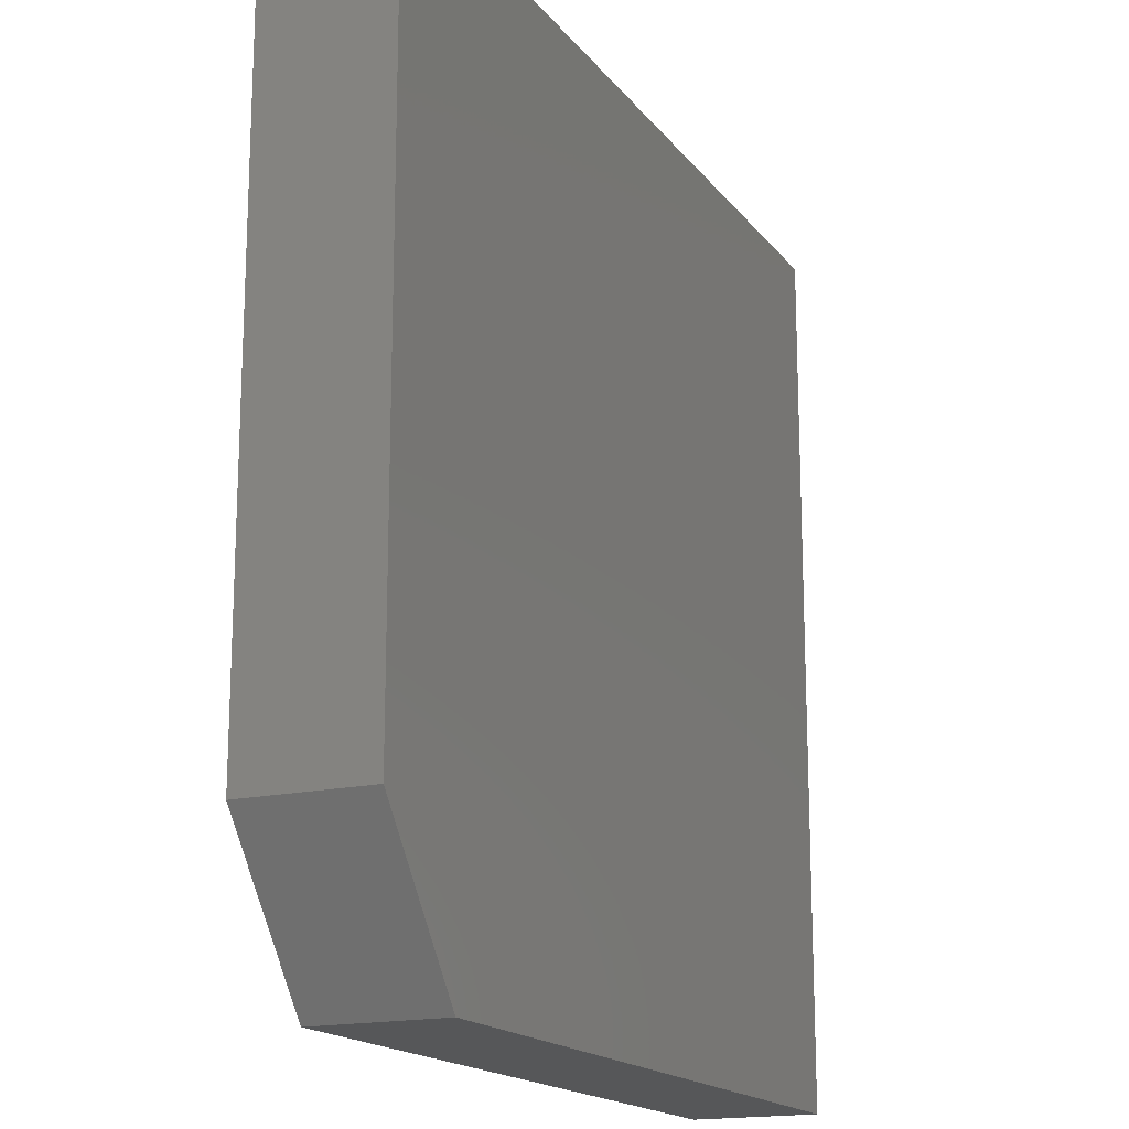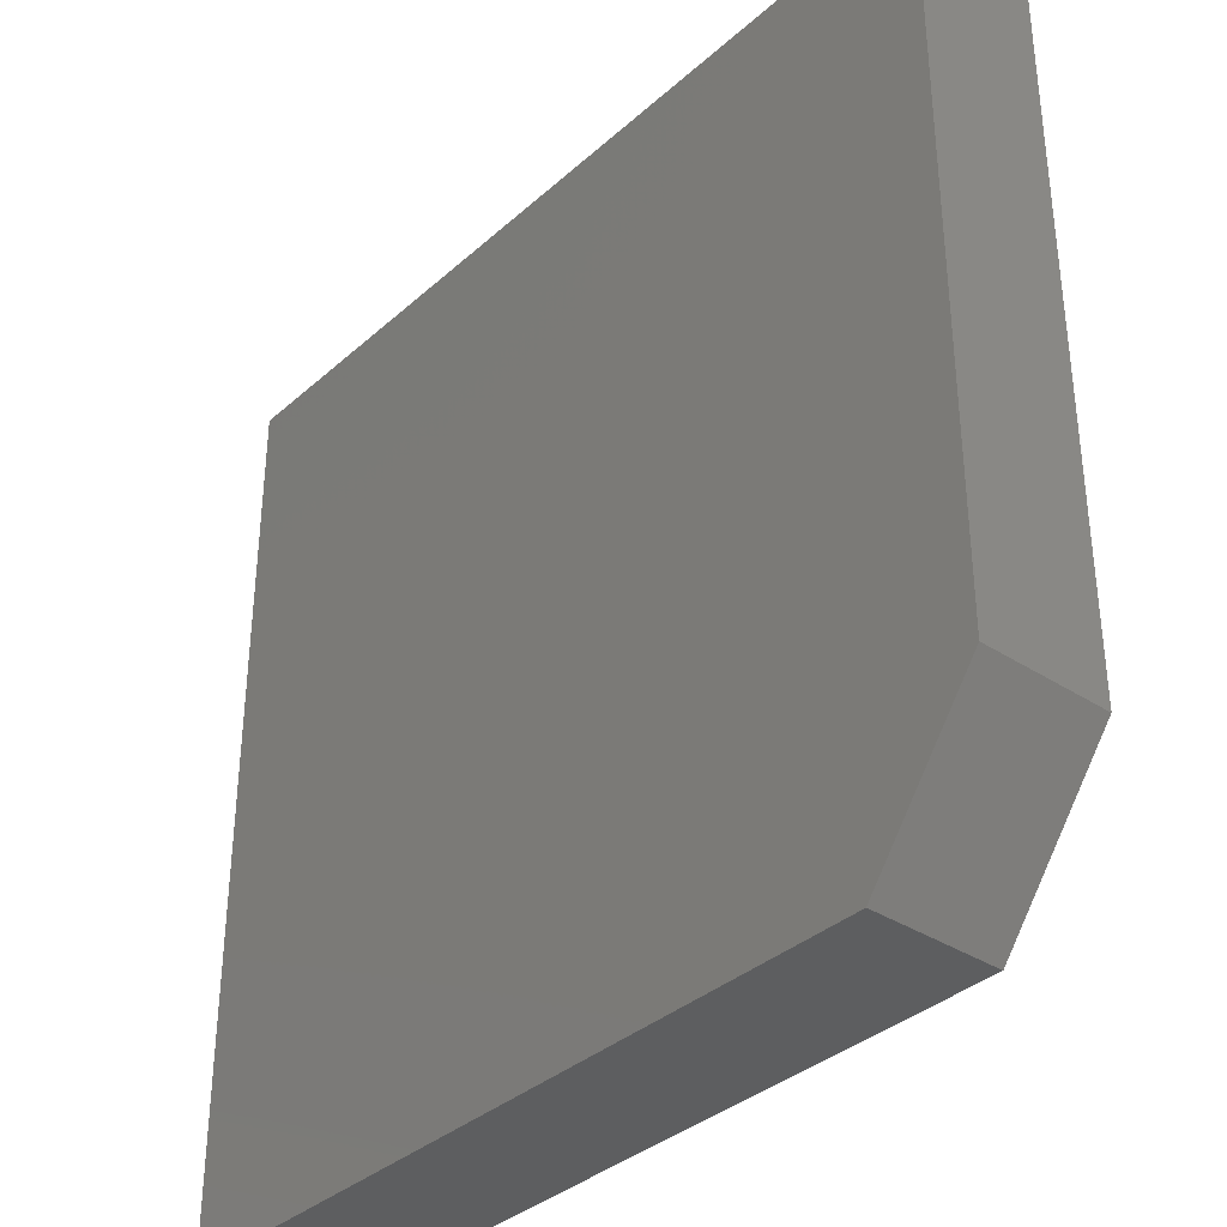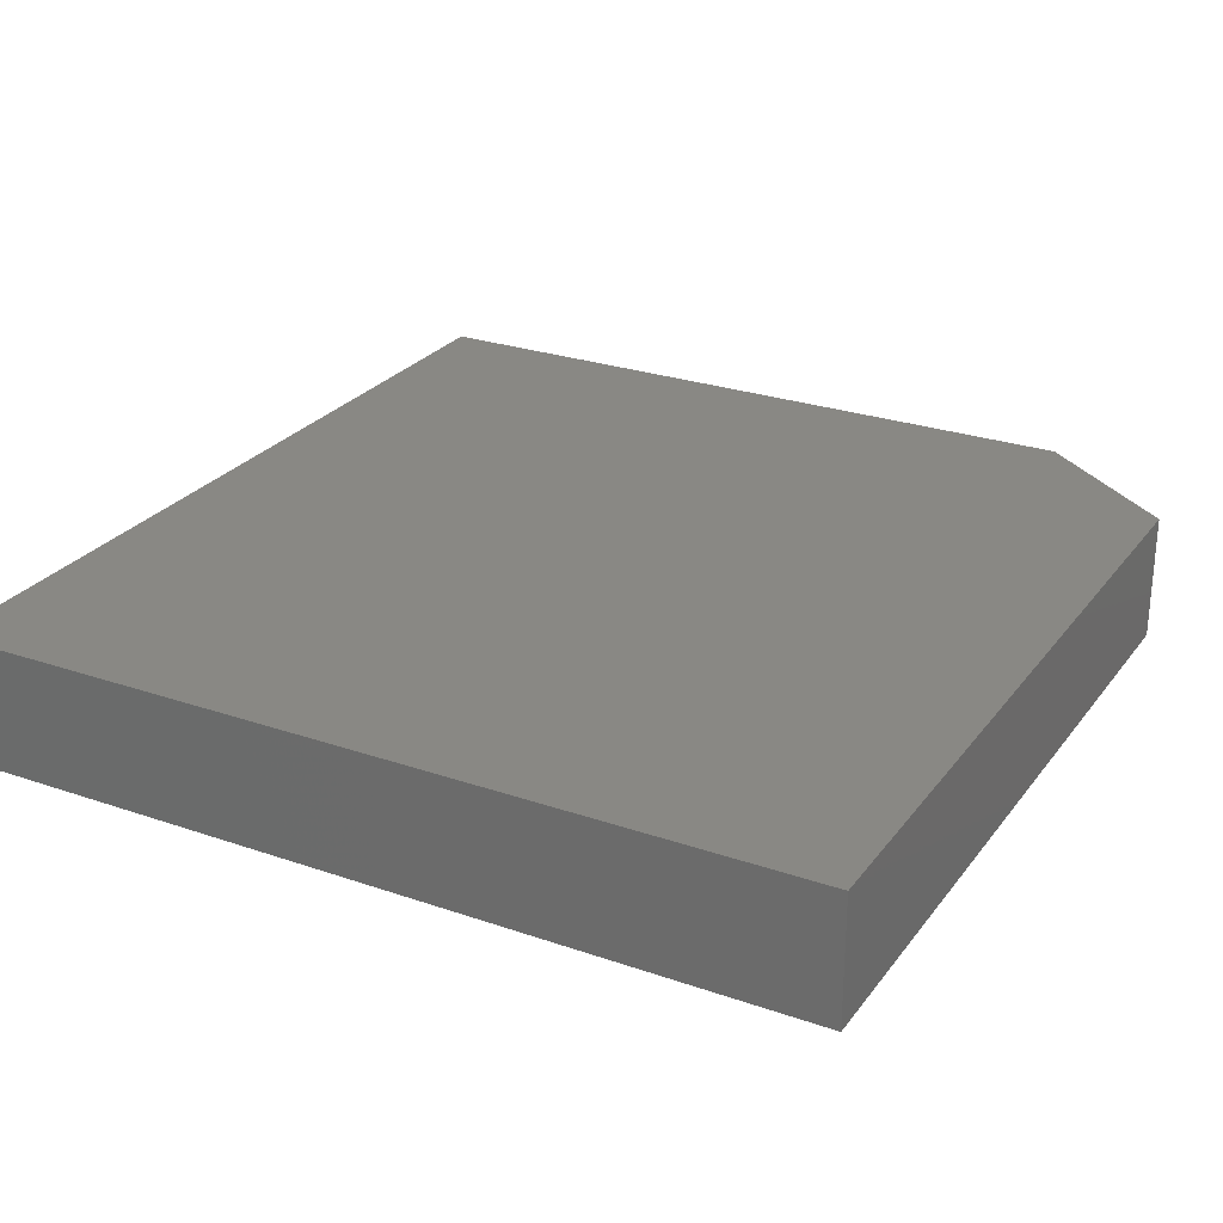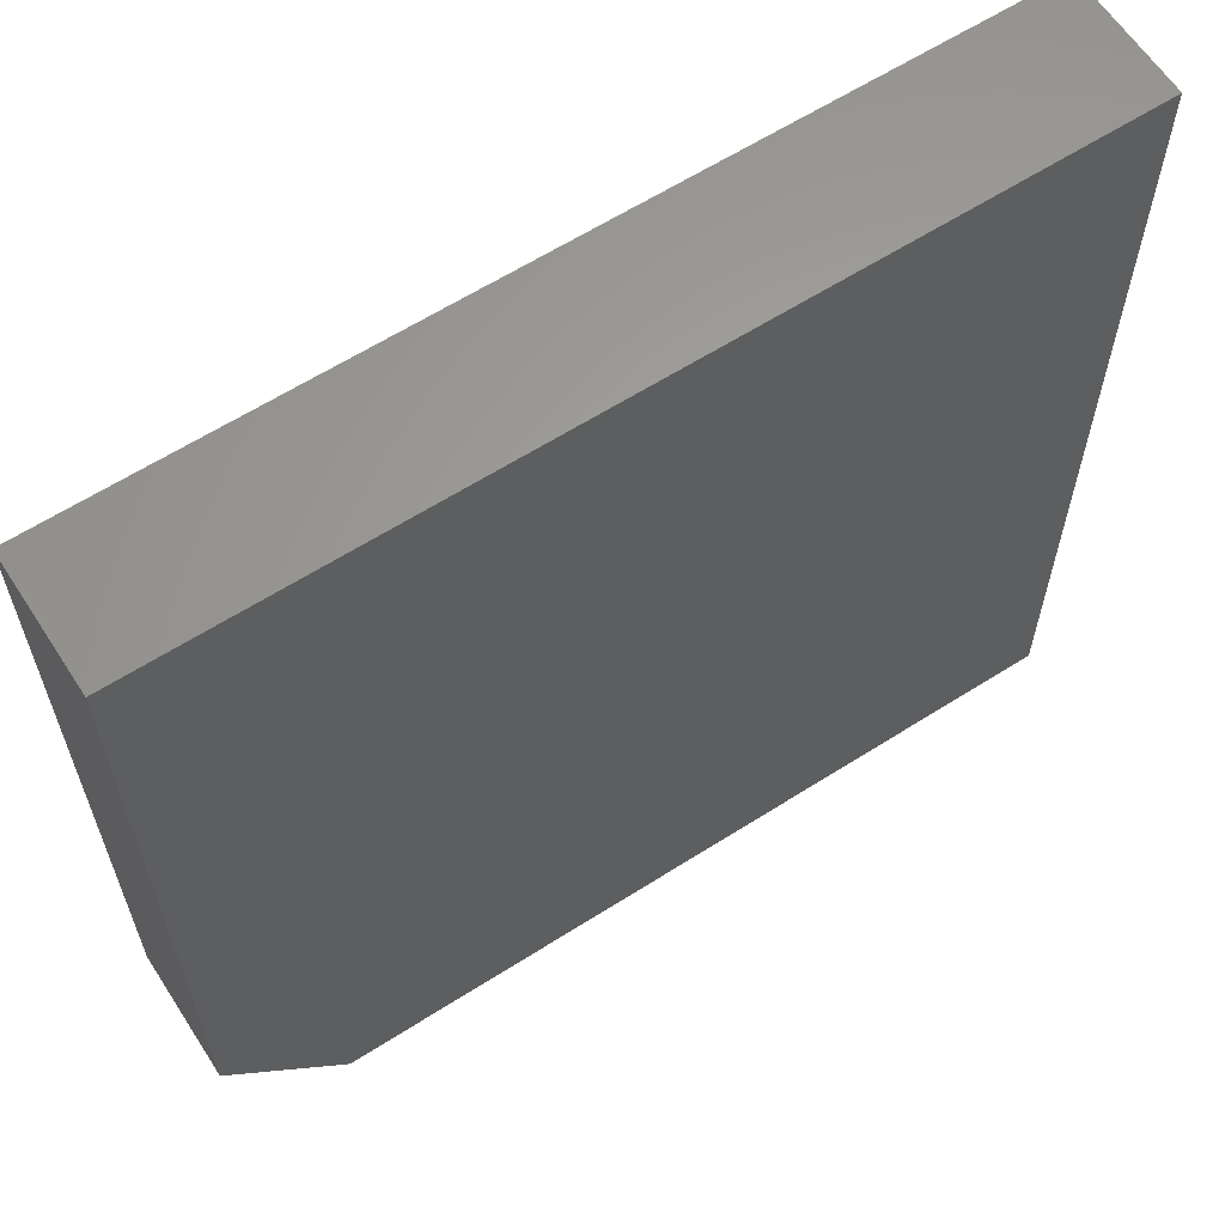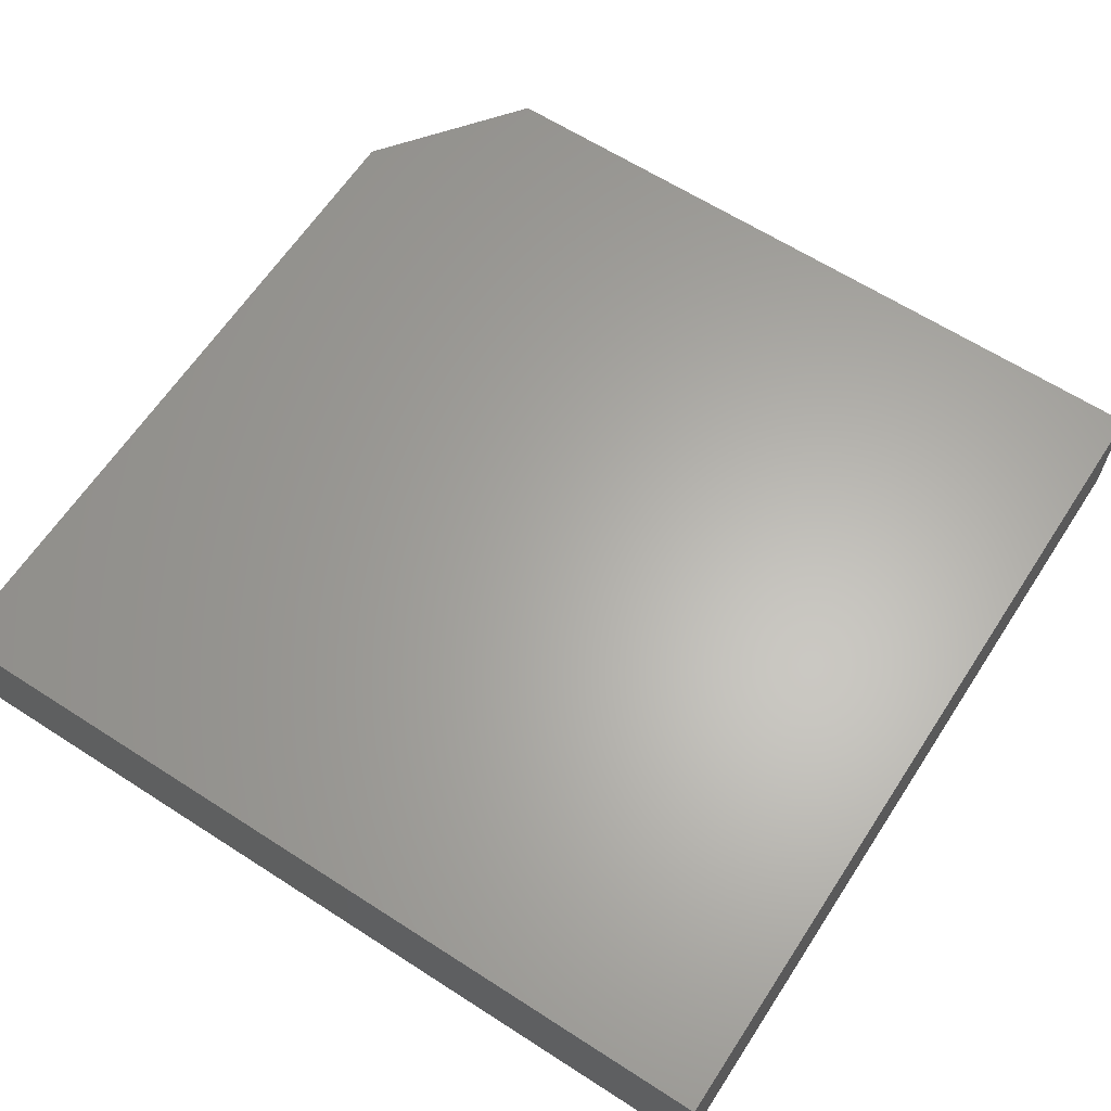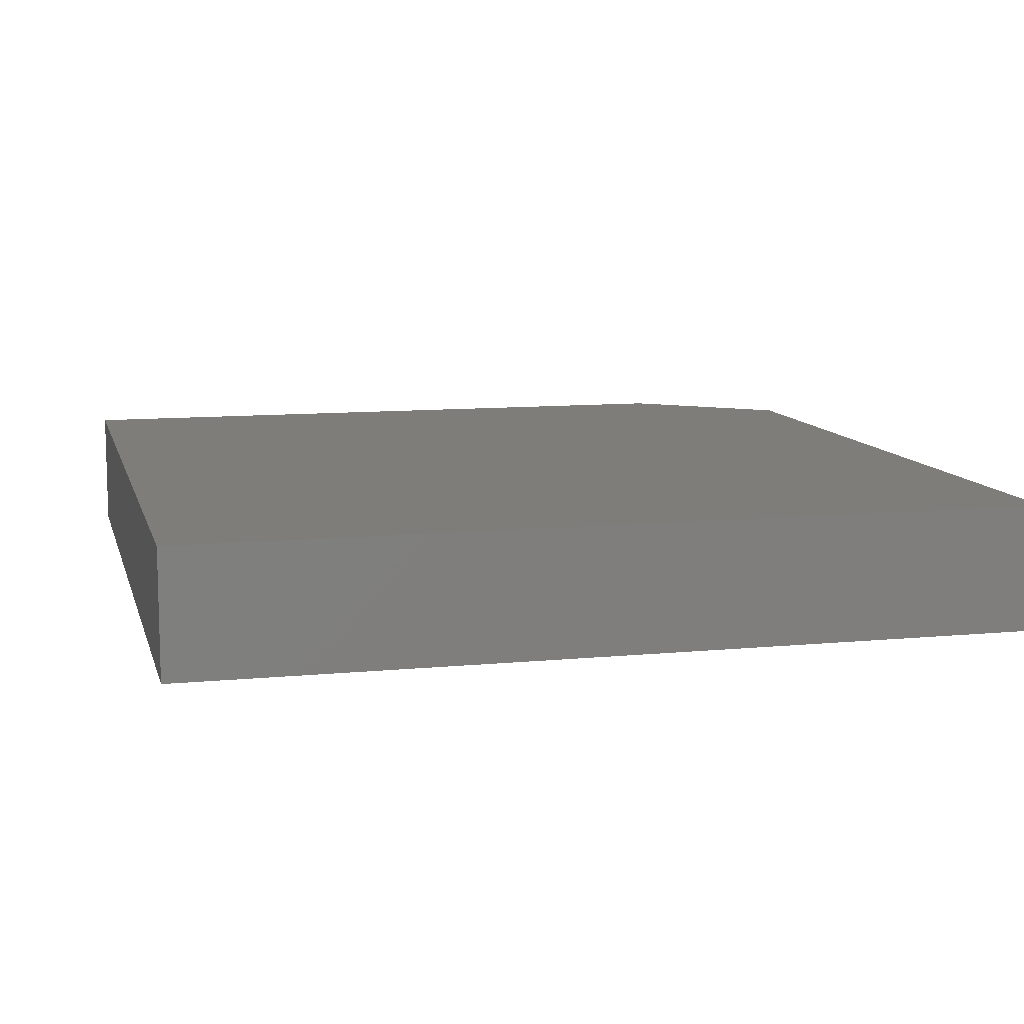
<metadata>
{"format":"stl","ext":"stl","renderer":"f3d","projection":"perspective","resolution":1024,"background":"white","views":[{"elev":-17.0,"azim":114.9,"up":"+Y"},{"elev":-35.6,"azim":49.3,"up":"+Y"},{"elev":26.5,"azim":-61.5,"up":"+Z"},{"elev":62.2,"azim":147.1,"up":"+Y"},{"elev":63.3,"azim":-146.9,"up":"+Z"},{"elev":10.2,"azim":-103.9,"up":"+Z"}]}
</metadata>
<code>
# stl→obj: 10 verts, 16 faces
v 0.2656 0.5156 0.1484
v -0.75 0.5156 0.1484
v 0.2656 -0.3281 0.1484
v -0.75 -0.5 0.1484
v 0.1328 -0.5 0.1484
v 0.1328 -0.5 0
v -0.75 -0.5 0
v 0.2656 -0.3281 0
v -0.75 0.5156 0
v 0.2656 0.5156 0
f 1 2 3
f 3 2 4
f 3 4 5
f 6 7 8
f 8 7 9
f 8 9 10
f 3 8 1
f 1 8 10
f 4 7 5
f 5 7 6
f 3 5 8
f 8 5 6
f 2 9 4
f 4 9 7
f 1 10 2
f 2 10 9

</code>
